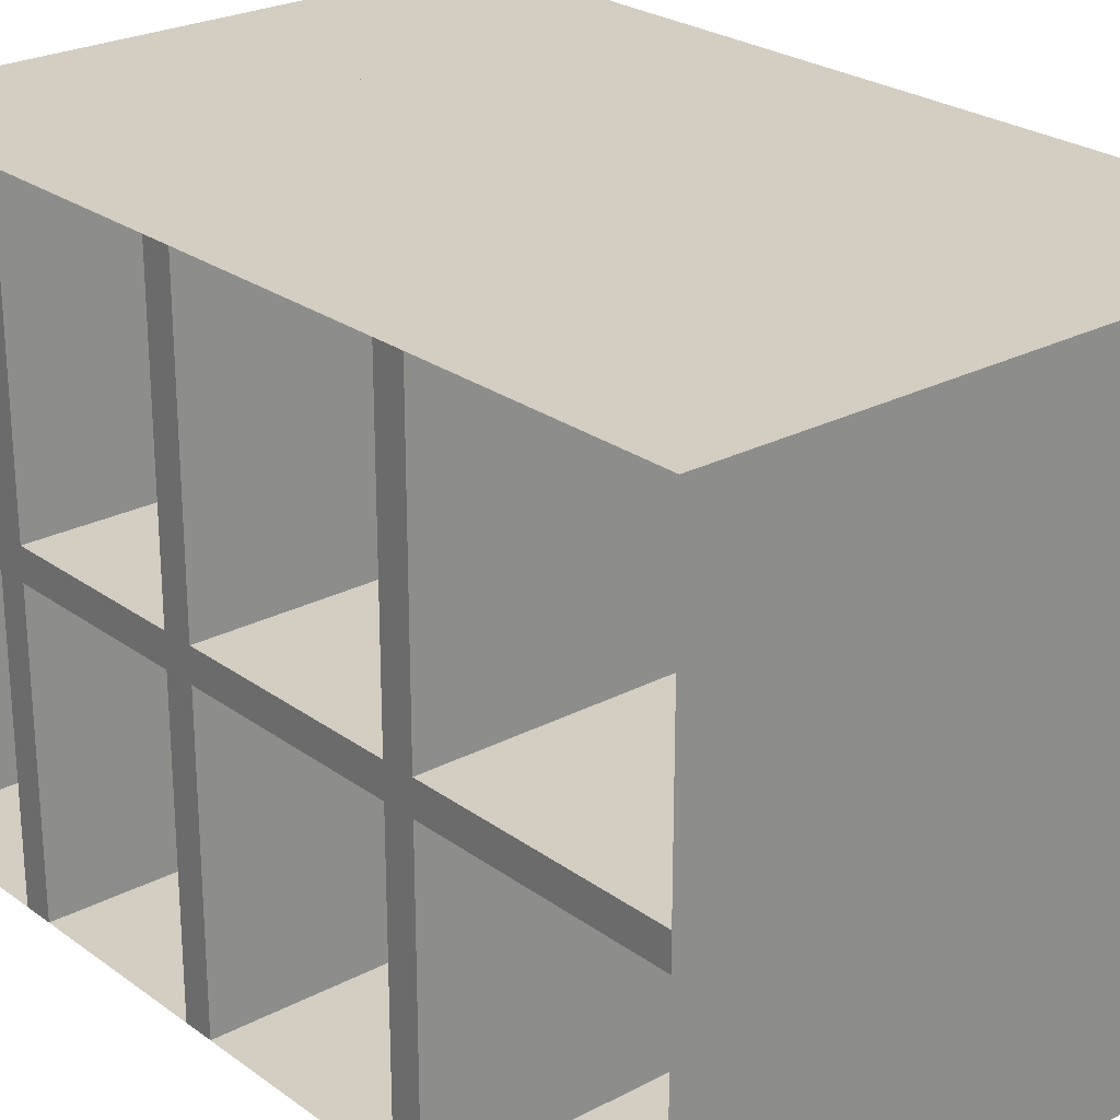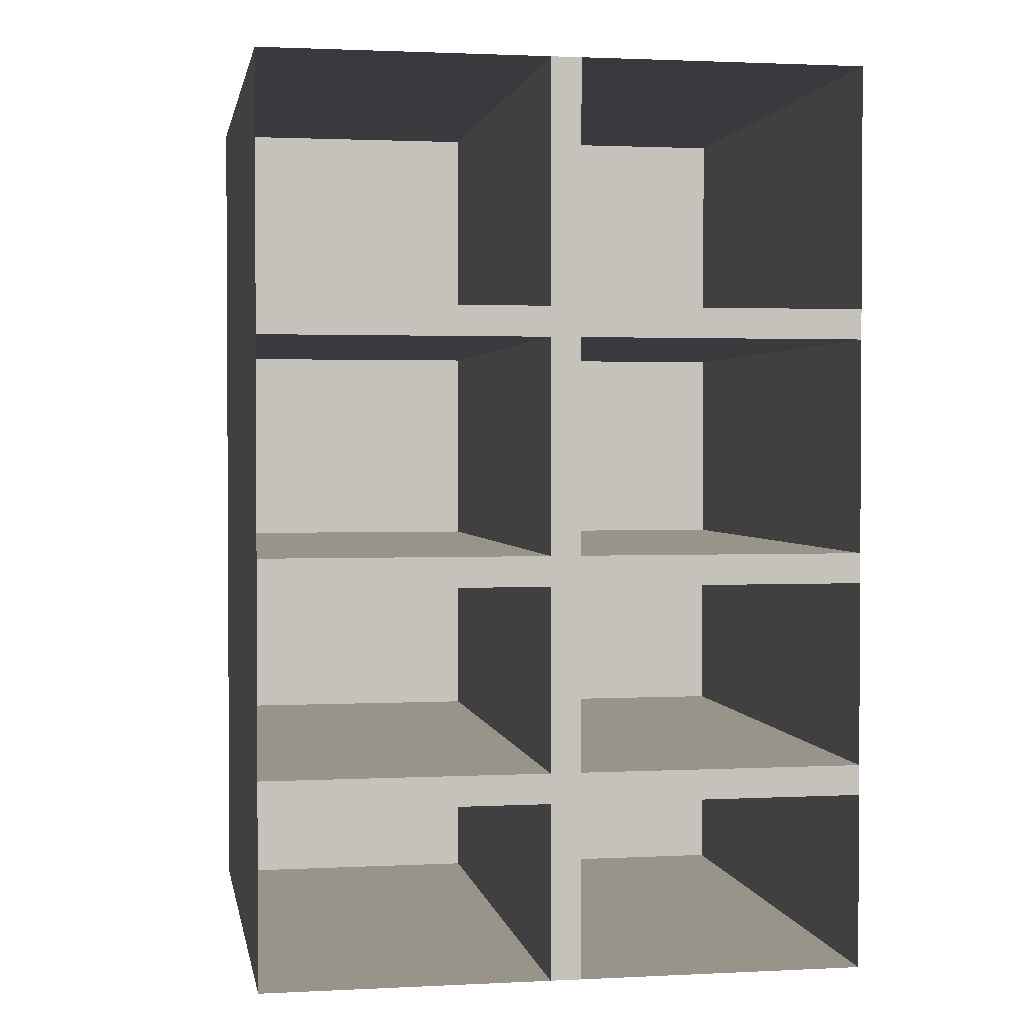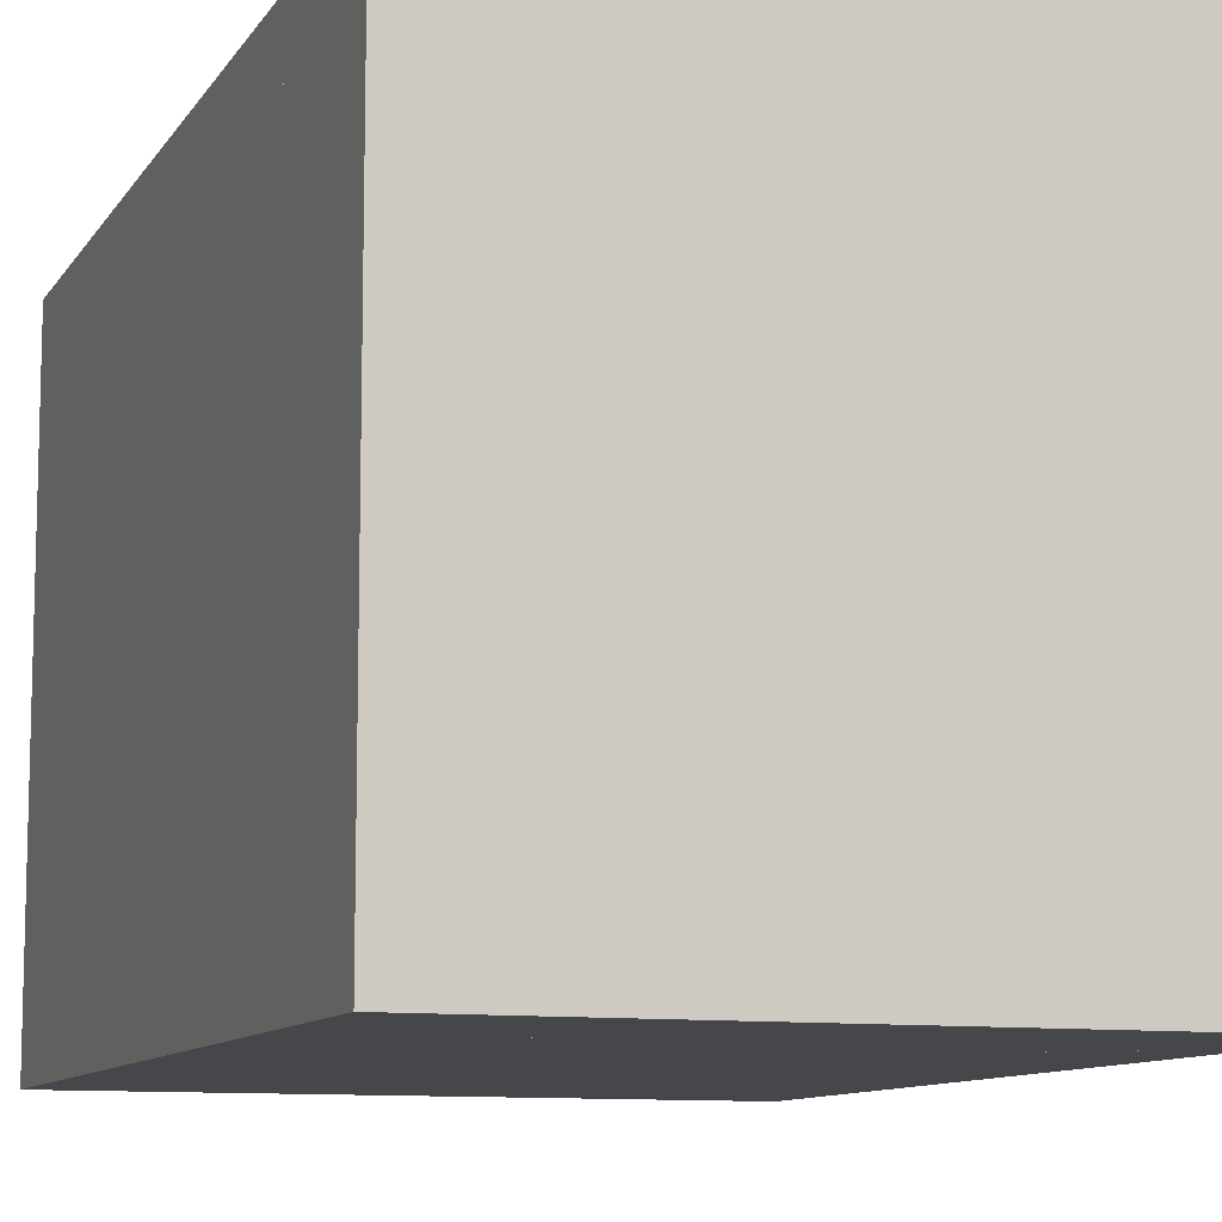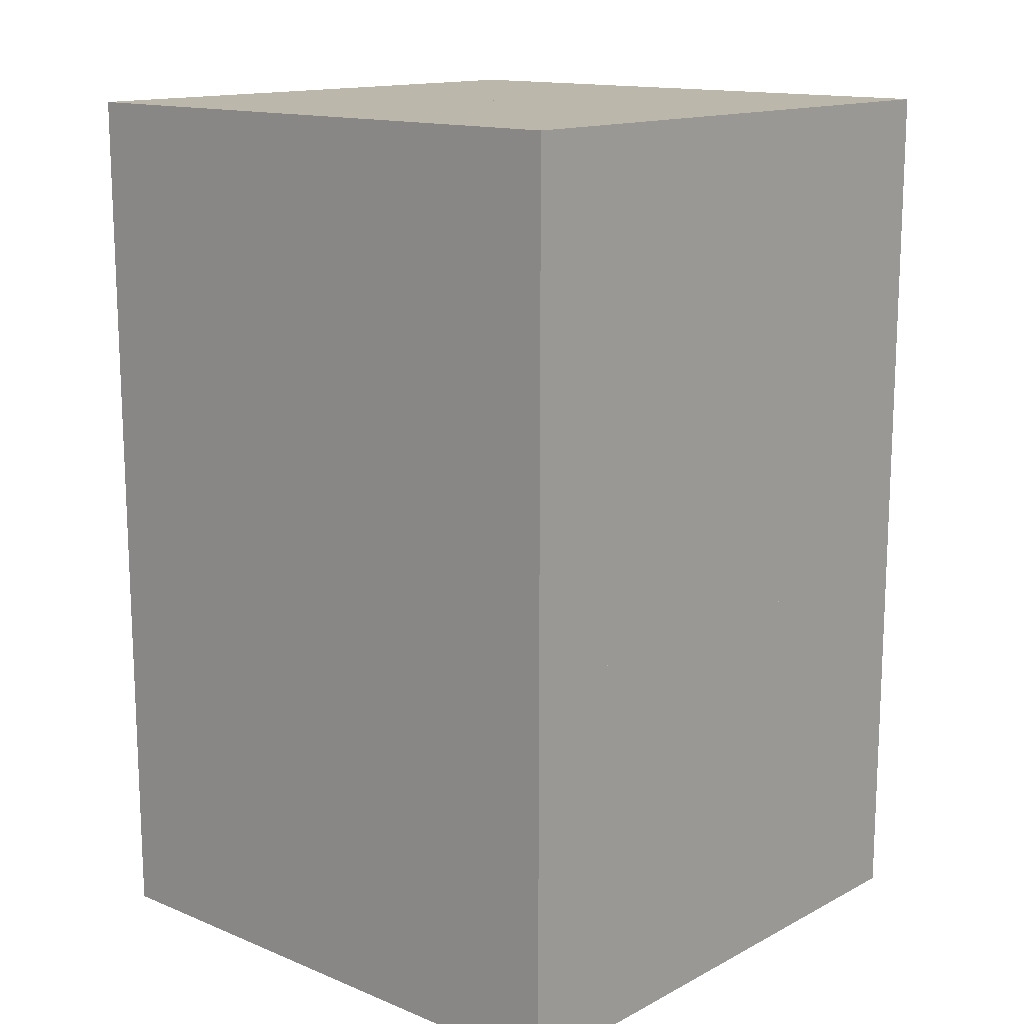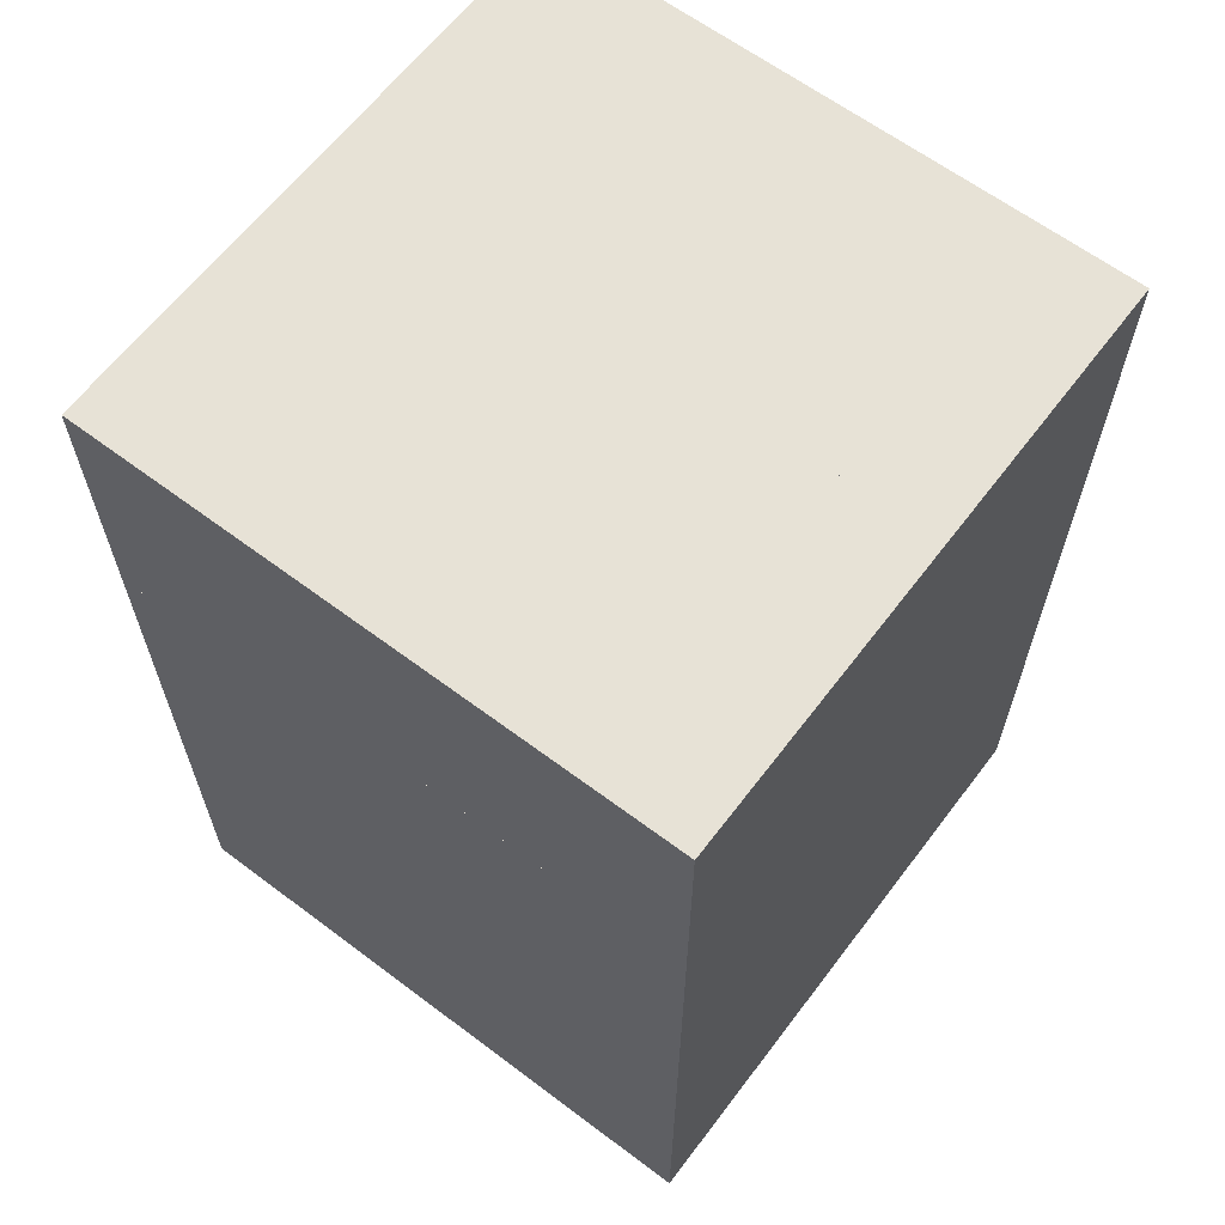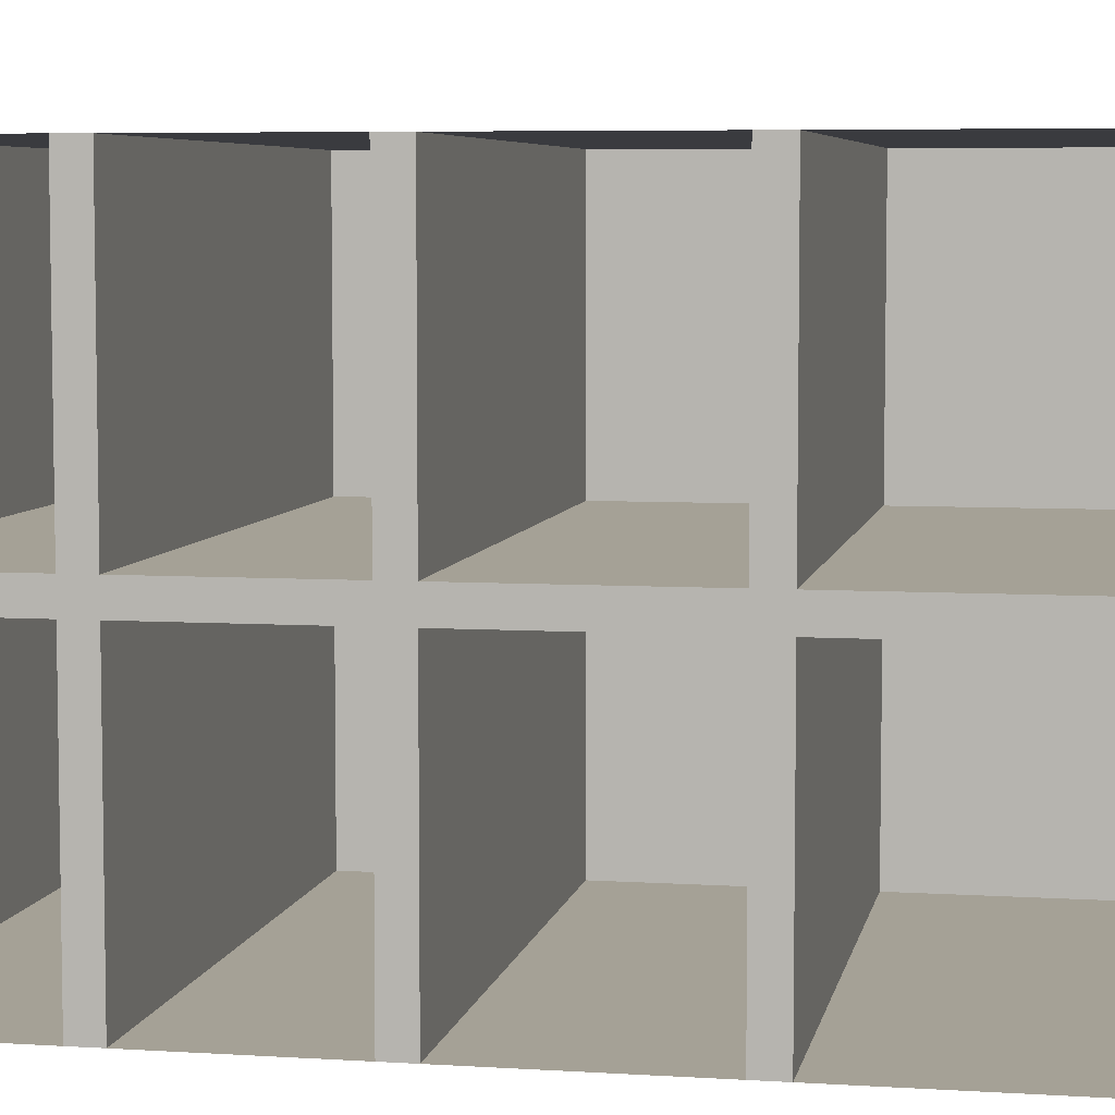
<metadata>
{"format":"obj","ext":"obj","renderer":"f3d","projection":"perspective","resolution":1024,"background":"white","views":[{"elev":24.9,"azim":139.5,"up":"+Z"},{"elev":1.8,"azim":79.9,"up":"+Y"},{"elev":-10.2,"azim":-19.8,"up":"+Z"},{"elev":14.3,"azim":-48.4,"up":"+Y"},{"elev":63.3,"azim":-142.8,"up":"+Y"},{"elev":6.0,"azim":100.8,"up":"+Z"}]}
</metadata>
<code>
o Cube
v 2 6 -2
v 2 0 -2
v 2 6 2
v 2 0 2
v -2 6 -2
v -2 0 -2
v -2 6 2
v -2 0 2
v -2 0 0.1
v -2 6 0.1
v -2 0 -0.1
v -2 6 -0.1
v 2 0 0.1
v 2 6 0.1
v 2 0 -0.1
v 2 6 -0.1
v -2 4.197 2
v -2 4.397 2
v -2 4.197 0
v -2 4.397 0
v 2 4.197 2
v 2 4.397 2
v 2 4.197 0
v 2 4.397 0
v -2 1.159 2
v -2 1.359 2
v -2 1.159 0
v -2 1.359 0
v 2 1.159 2
v 2 1.359 2
v 2 1.159 0
v 2 1.359 0
v -2 2.576 2
v -2 2.776 2
v -2 2.576 0
v -2 2.776 0
v 2 2.576 2
v 2 2.776 2
v 2 2.576 0
v 2 2.776 0
v -2 4.197 0
v -2 4.397 0
v -2 4.197 -2
v -2 4.397 -2
v 2 4.197 0
v 2 4.397 0
v 2 4.197 -2
v 2 4.397 -2
v -2 2.576 0
v -2 2.776 0
v -2 2.576 -2
v -2 2.776 -2
v 2 2.576 0
v 2 2.776 0
v 2 2.576 -2
v 2 2.776 -2
v -2 1.159 0
v -2 1.359 0
v -2 1.159 -2
v -2 1.359 -2
v 2 1.159 0
v 2 1.359 0
v 2 1.159 -2
v 2 1.359 -2
f 5 3 1
f 3 8 4
f 7 6 8
f 2 8 6
f 5 2 6
f 10 11 9
f 12 15 11
f 16 13 15
f 14 9 13
f 15 9 11
f 12 14 16
f 18 19 17
f 20 23 19
f 24 21 23
f 22 17 21
f 23 17 19
f 20 22 24
f 26 27 25
f 28 31 27
f 32 29 31
f 30 25 29
f 31 25 27
f 28 30 32
f 34 35 33
f 36 39 35
f 40 37 39
f 38 33 37
f 39 33 35
f 36 38 40
f 42 43 41
f 44 47 43
f 48 45 47
f 46 41 45
f 47 41 43
f 44 46 48
f 50 51 49
f 52 55 51
f 56 53 55
f 54 49 53
f 55 49 51
f 52 54 56
f 58 59 57
f 60 63 59
f 64 61 63
f 62 57 61
f 63 57 59
f 60 62 64
f 5 7 3
f 3 7 8
f 7 5 6
f 2 4 8
f 5 1 2
f 10 12 11
f 12 16 15
f 16 14 13
f 14 10 9
f 15 13 9
f 12 10 14
f 18 20 19
f 20 24 23
f 24 22 21
f 22 18 17
f 23 21 17
f 20 18 22
f 26 28 27
f 28 32 31
f 32 30 29
f 30 26 25
f 31 29 25
f 28 26 30
f 34 36 35
f 36 40 39
f 40 38 37
f 38 34 33
f 39 37 33
f 36 34 38
f 42 44 43
f 44 48 47
f 48 46 45
f 46 42 41
f 47 45 41
f 44 42 46
f 50 52 51
f 52 56 55
f 56 54 53
f 54 50 49
f 55 53 49
f 52 50 54
f 58 60 59
f 60 64 63
f 64 62 61
f 62 58 57
f 63 61 57
f 60 58 62

</code>
